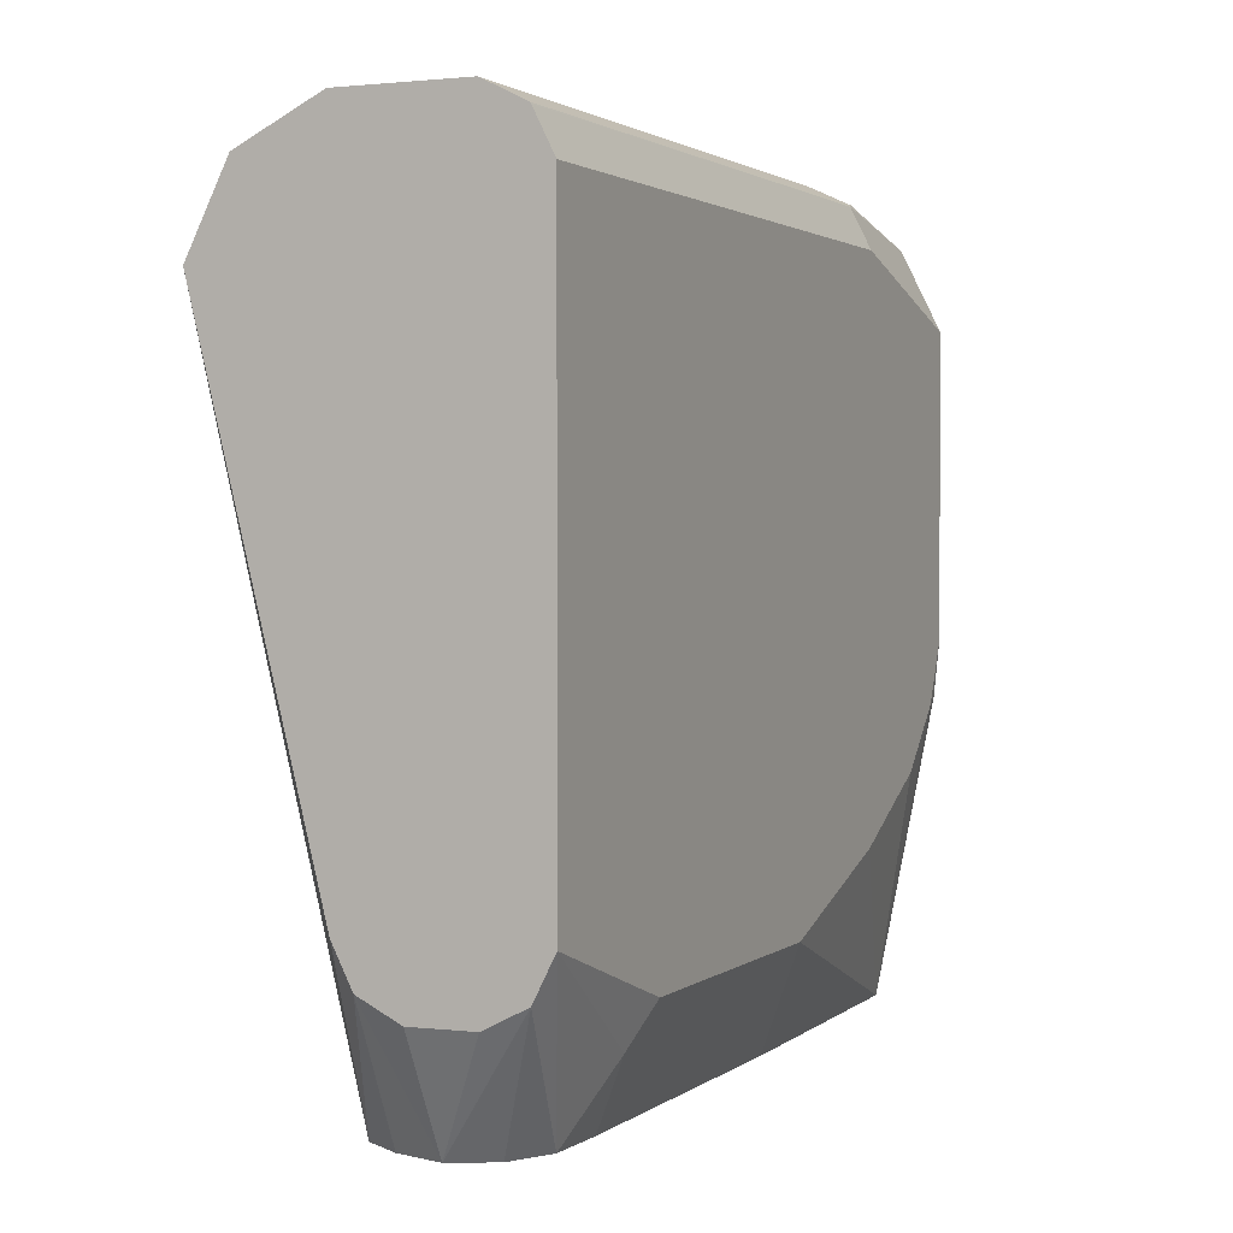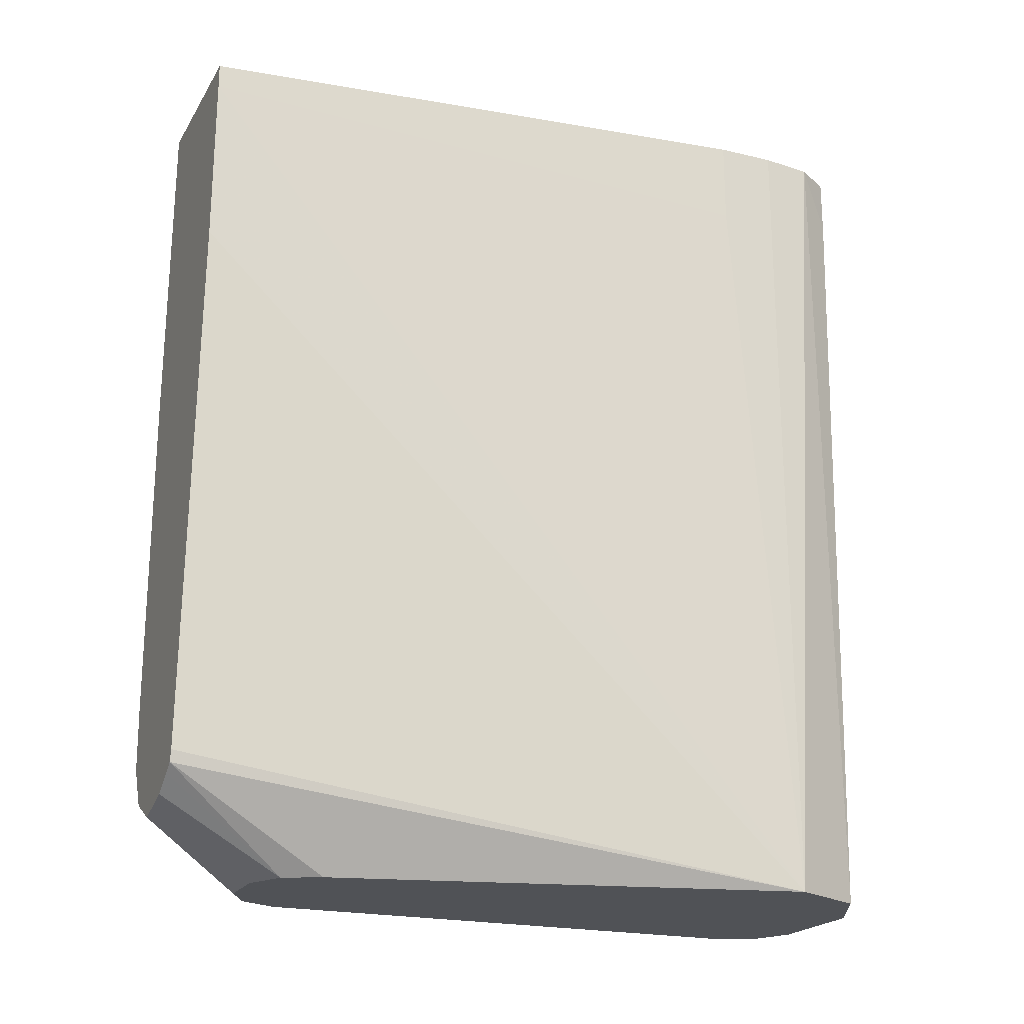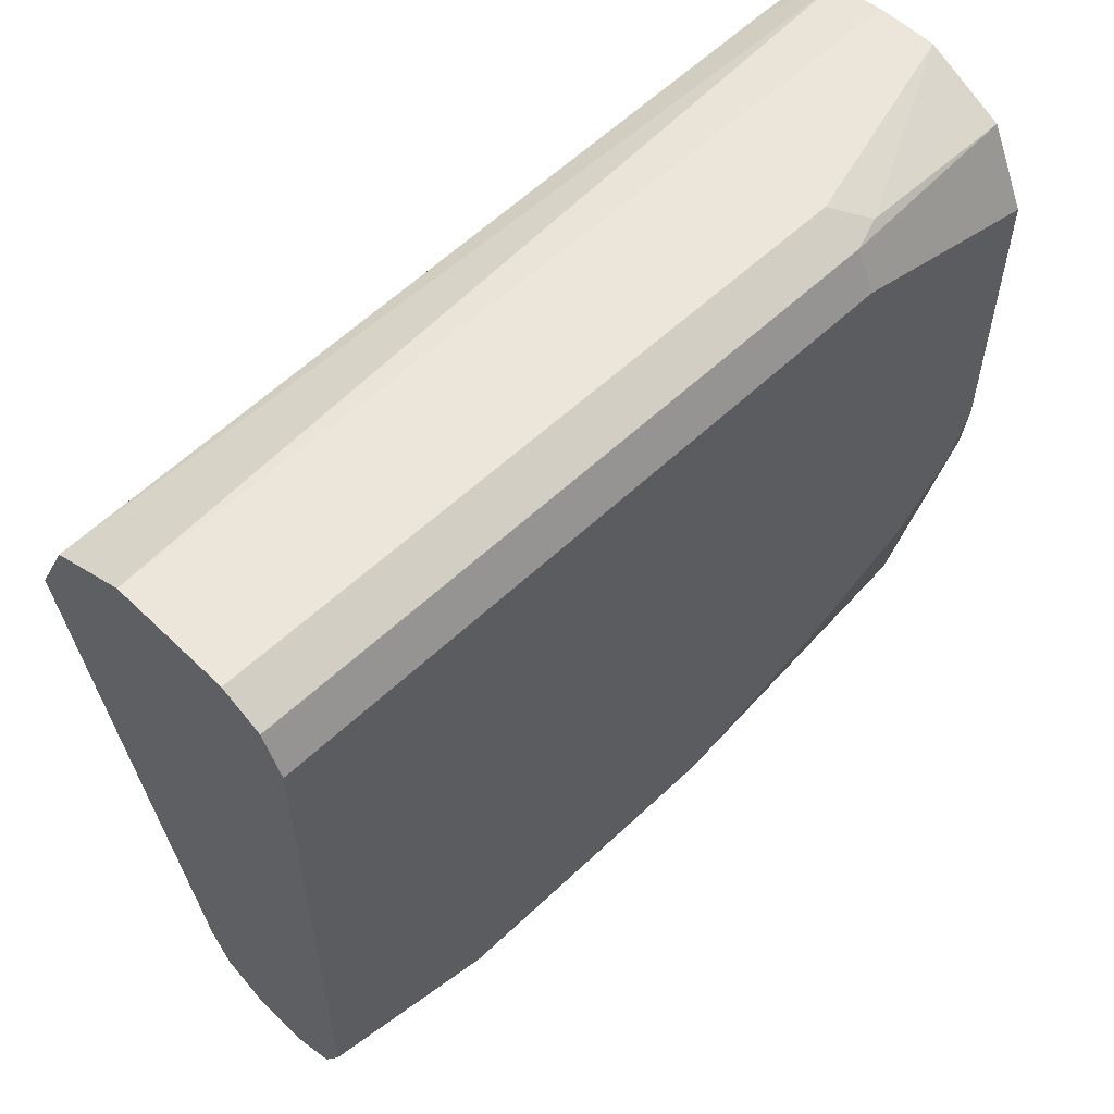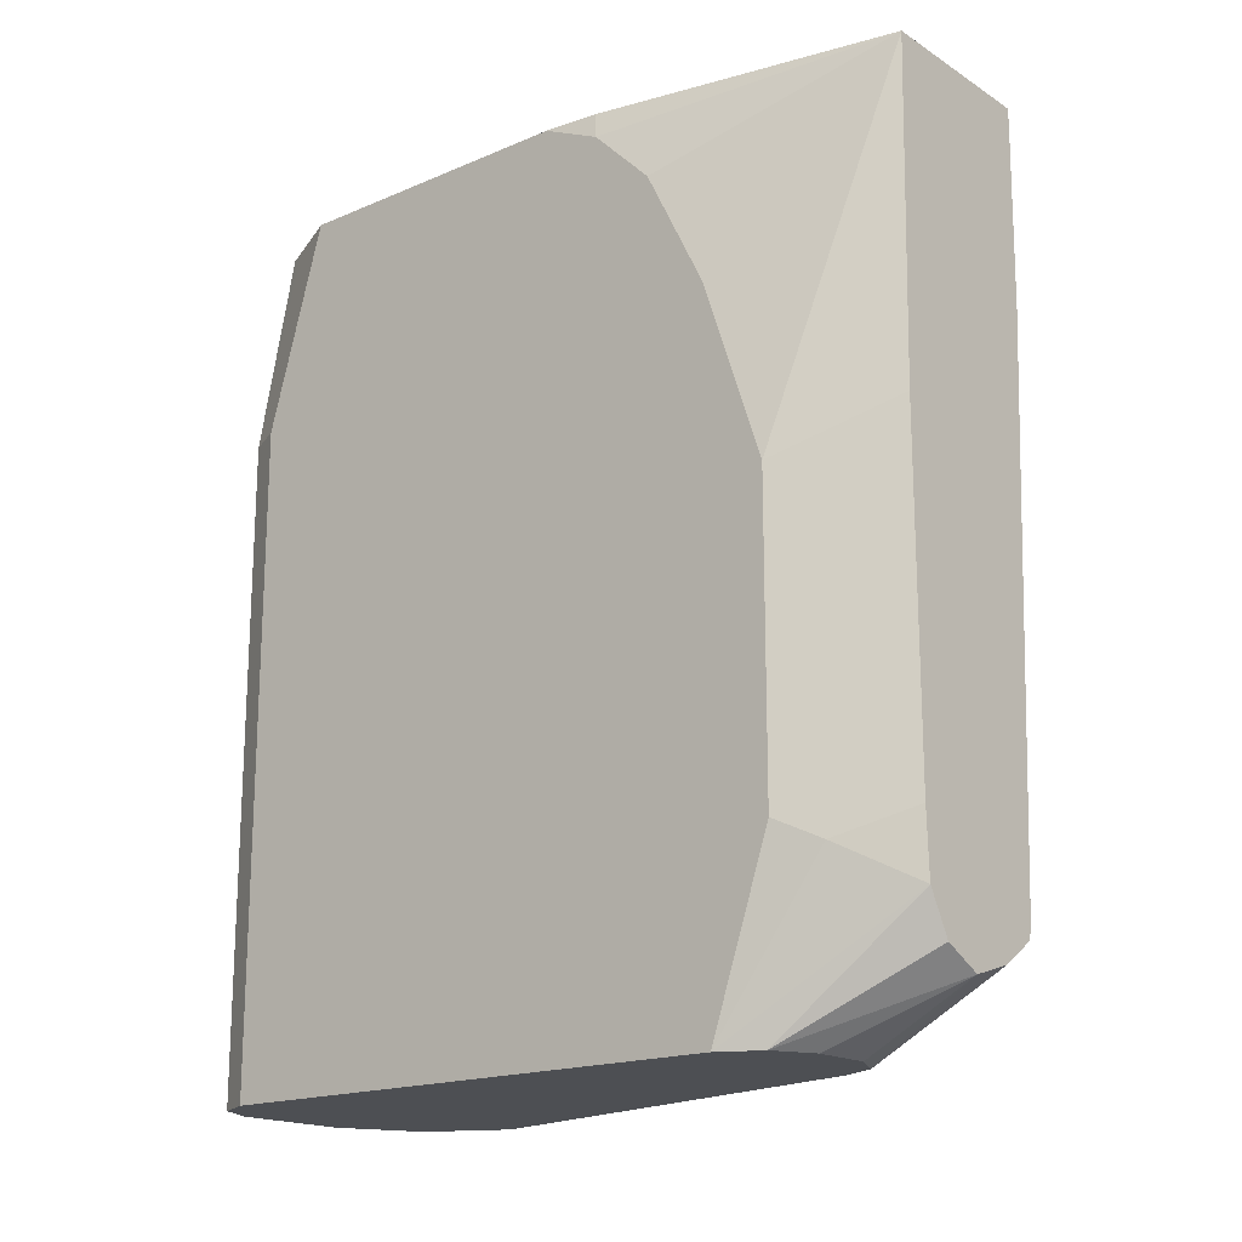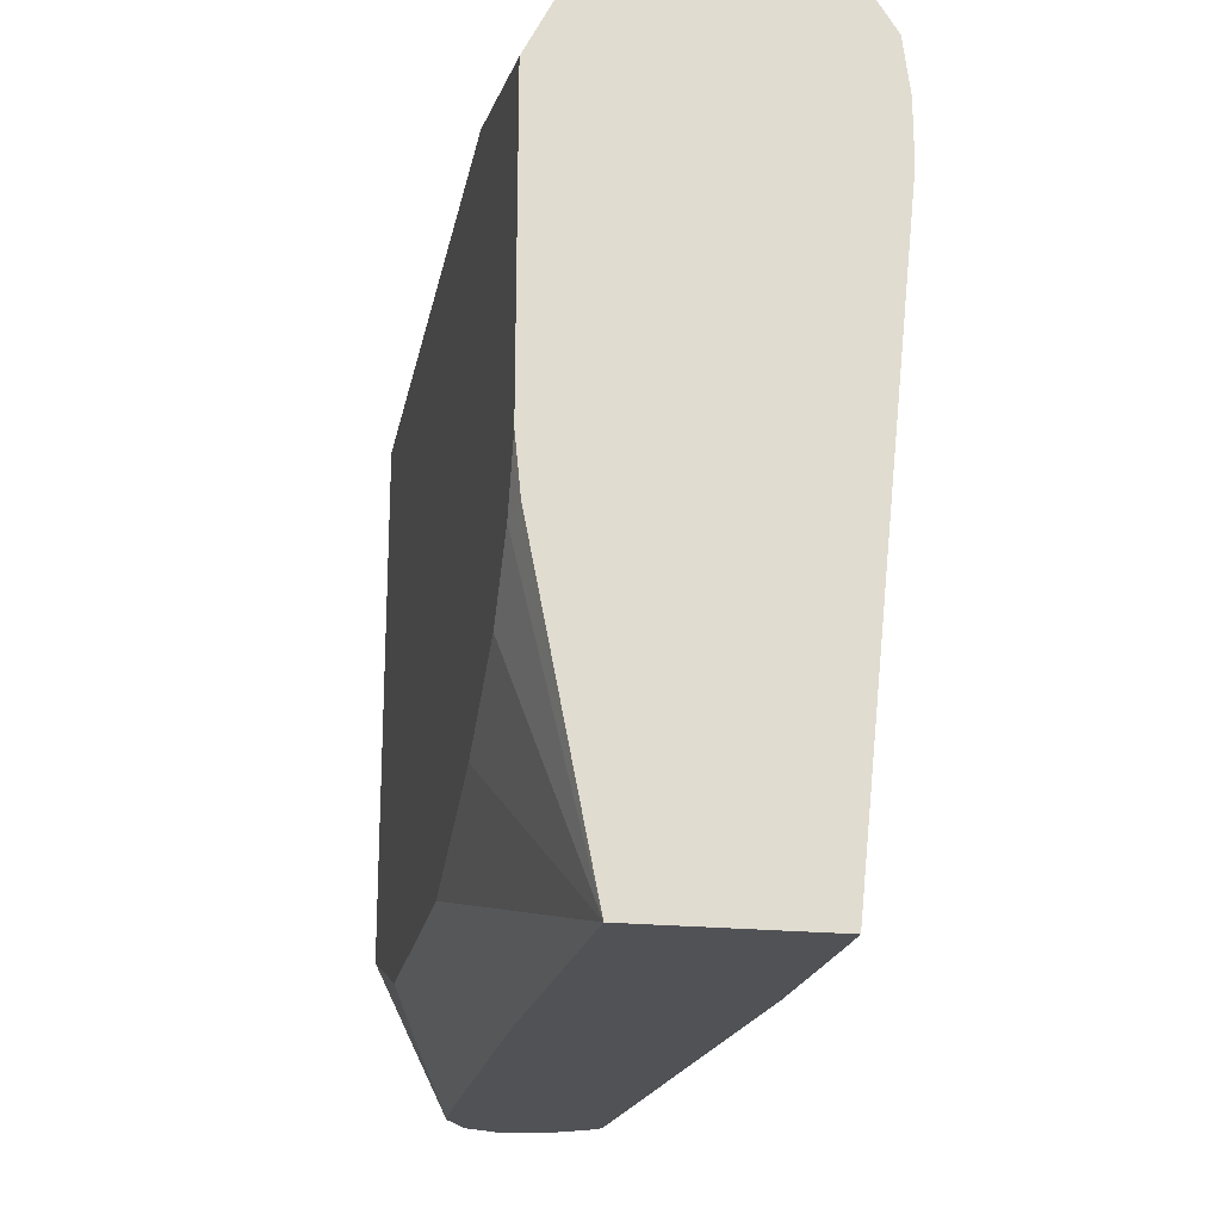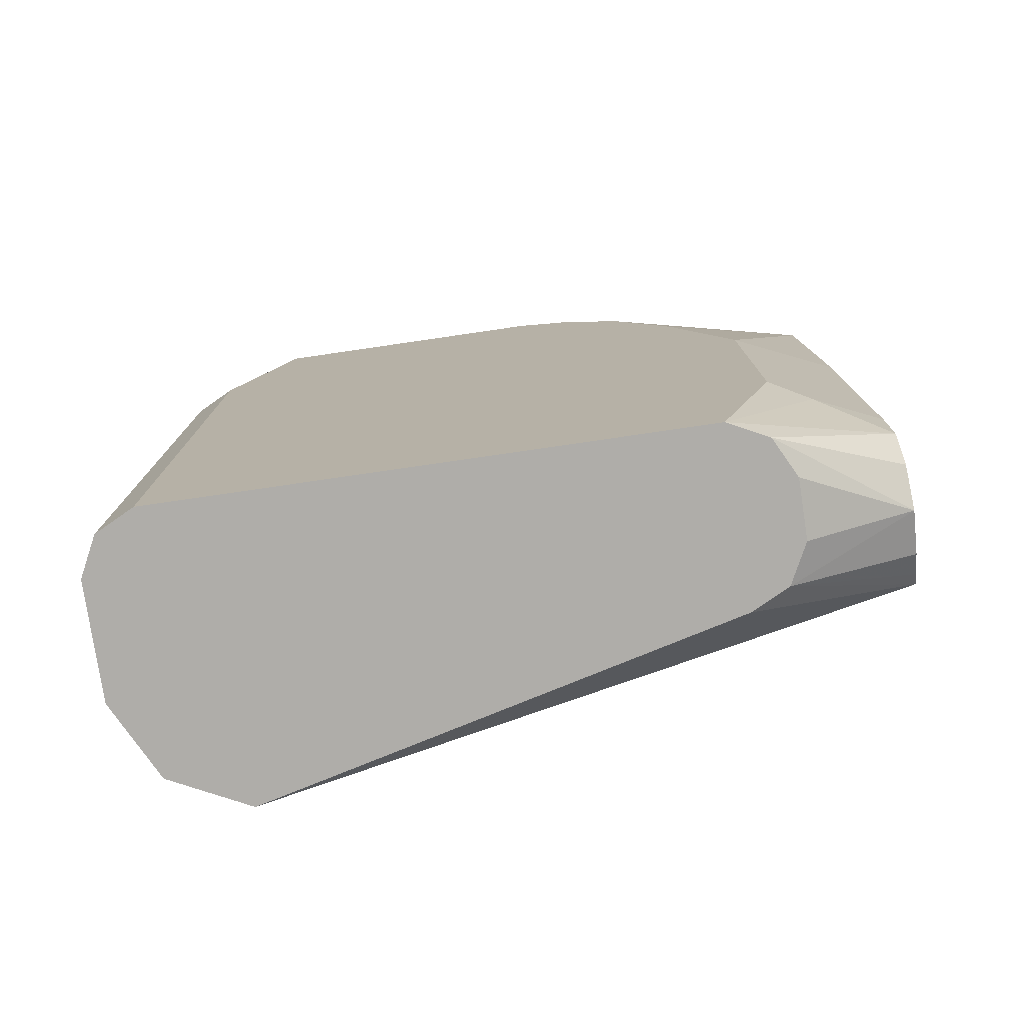
<metadata>
{"format":"obj","ext":"obj","renderer":"f3d","projection":"perspective","resolution":1024,"background":"white","views":[{"elev":1.8,"azim":-155.8,"up":"+Y"},{"elev":-20.9,"azim":66.8,"up":"+Z"},{"elev":56.5,"azim":-134.7,"up":"+Y"},{"elev":-17.8,"azim":-50.3,"up":"+Z"},{"elev":-20.7,"azim":-10.7,"up":"+Y"},{"elev":-77.4,"azim":-81.7,"up":"+Z"}]}
</metadata>
<code>
v -0.5422 0.5693 0.0009679
v -0.506 0.5512 0.0009679
v -0.5964 0.5693 0.0009679
v -0.5422 0.5693 0.3919
v -0.518 0.5663 0.3919
v -0.4879 0.515 0.0009679
v -0.5015 0.5557 0.3659
v -0.4909 0.5392 0.3919
v -0.6144 0.5602 0.0009679
v -0.6099 0.5625 0.3117
v -0.5964 0.5693 0.2982
v -0.5692 0.5693 0.3919
v -0.5015 0.5557 0.3919
v -0.5308 0.2214 0.04977
v -0.5322 0.2214 0.04429
v -0.5424 0.2971 0.0009679
v -0.4879 0.515 0.3919
v -0.4879 0.4879 0.3524
v -0.5159 0.2214 0.3804
v -0.5173 0.2214 0.3004
v -0.6147 0.5596 0.0009679
v -0.6144 0.5602 0.2982
v -0.6054 0.5512 0.3919
v -0.5956 0.5561 0.3919
v -0.5377 0.2214 0.04062
v -0.5511 0.2797 0.0009679
v -0.4879 0.4879 0.3919
v -0.5159 0.2214 0.3919
v -0.6235 0.5421 0.0009679
v -0.6235 0.5421 0.2982
v -0.6095 0.5429 0.3919
v -0.5485 0.2214 0.03342
v -0.5521 0.2792 0.0009679
v -0.5692 0.2214 0.02711
v -0.5947 0.2214 0.3919
v -0.6235 0.2982 0.0009679
v -0.6235 0.515 0.3919
v -0.6186 0.5248 0.3919
v -0.5692 0.2706 0.0009679
v -0.5873 0.2214 0.03618
v -0.6144 0.2801 0.0009679
v -0.5964 0.2709 0.0009679
v -0.621 0.3549 0.3919
v -0.6235 0.3524 0.3795
v -0.6235 0.3253 0.3524
v -0.6235 0.2982 0.2982
v -0.6235 0.2711 0.2168
v -0.5986 0.2214 0.2395
v -0.5975 0.2214 0.05478
v -0.6144 0.253 0.07231
v -0.6235 0.2711 0.08134
v -0.6235 0.3795 0.3919
v -0.6144 0.253 0.2078
v -0.5986 0.2214 0.08356
f 29 47 46
f 21 29 30
f 22 30 31
f 22 31 23
f 25 32 26
f 29 51 47
f 26 34 33
f 29 36 51
f 18 28 19
f 26 32 34
f 18 27 28
f 14 35 48
f 15 25 26
f 14 25 15
f 14 32 25
f 14 34 32
f 14 40 34
f 14 49 40
f 14 54 49
f 14 48 54
f 14 28 35
f 29 46 45
f 15 26 16
f 29 45 44
f 47 50 53
f 29 52 37
f 49 54 50
f 48 50 54
f 48 53 50
f 47 53 48
f 14 19 28
f 47 51 50
f 43 52 44
f 40 49 41
f 36 50 51
f 36 49 50
f 36 41 49
f 35 47 48
f 35 46 47
f 35 45 46
f 35 44 45
f 35 43 44
f 34 42 39
f 34 41 42
f 34 40 41
f 33 34 39
f 30 38 31
f 30 37 38
f 29 37 30
f 29 44 52
f 14 20 19
f 21 30 22
f 10 24 12
f 4 12 24
f 3 10 11
f 3 9 10
f 2 8 6
f 2 7 8
f 1 5 2
f 1 4 5
f 1 12 4
f 1 11 12
f 1 3 11
f 1 9 3
f 1 21 9
f 1 29 21
f 1 36 29
f 1 41 36
f 1 42 41
f 1 39 42
f 1 33 39
f 1 26 33
f 1 16 26
f 1 6 16
f 1 2 6
f 10 12 11
f 4 24 23
f 4 23 31
f 2 5 7
f 4 38 37
f 10 23 24
f 10 22 23
f 9 22 10
f 9 21 22
f 4 31 38
f 6 20 14
f 6 19 20
f 6 18 19
f 6 27 18
f 6 17 27
f 6 8 17
f 6 15 16
f 7 13 8
f 5 13 7
f 6 14 15
f 4 37 52
f 4 52 43
f 4 43 35
f 4 28 27
f 4 35 28
f 4 17 8
f 4 8 13
f 4 13 5
f 4 27 17

</code>
